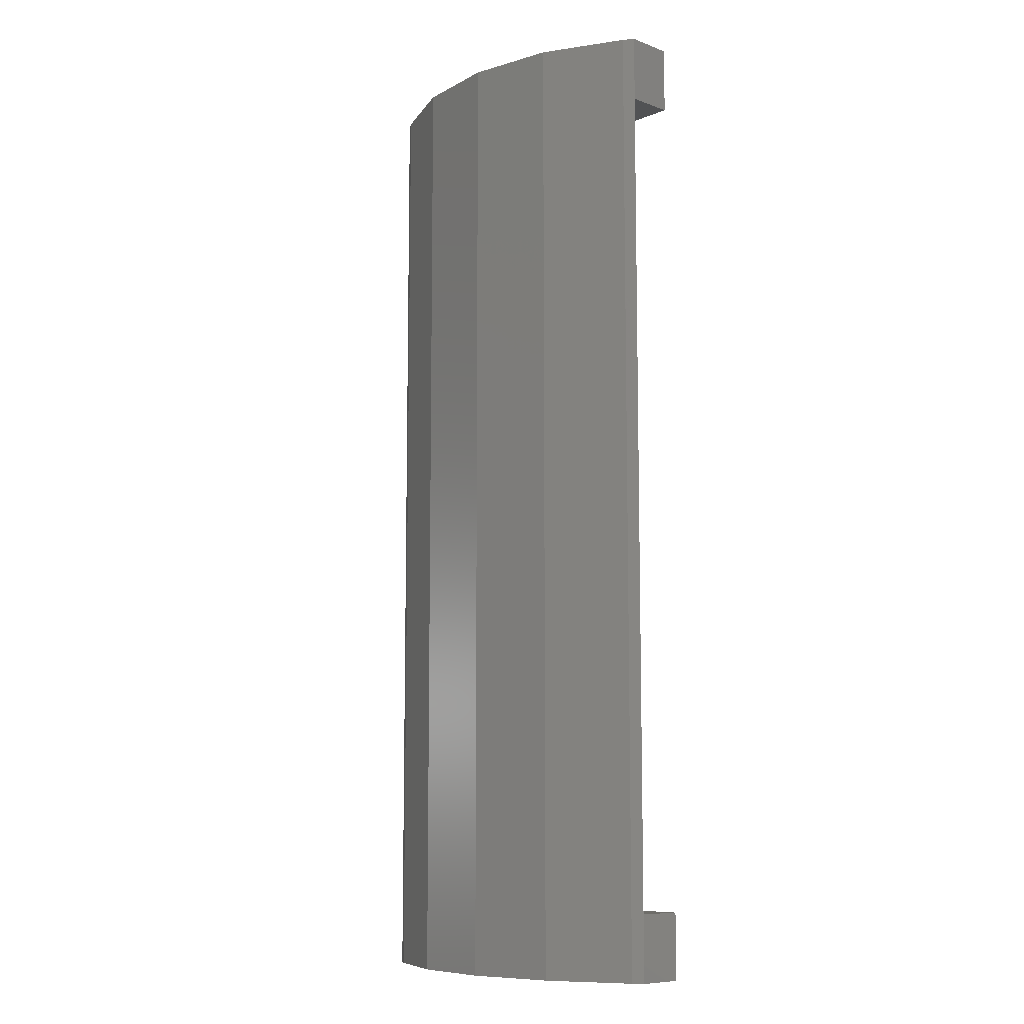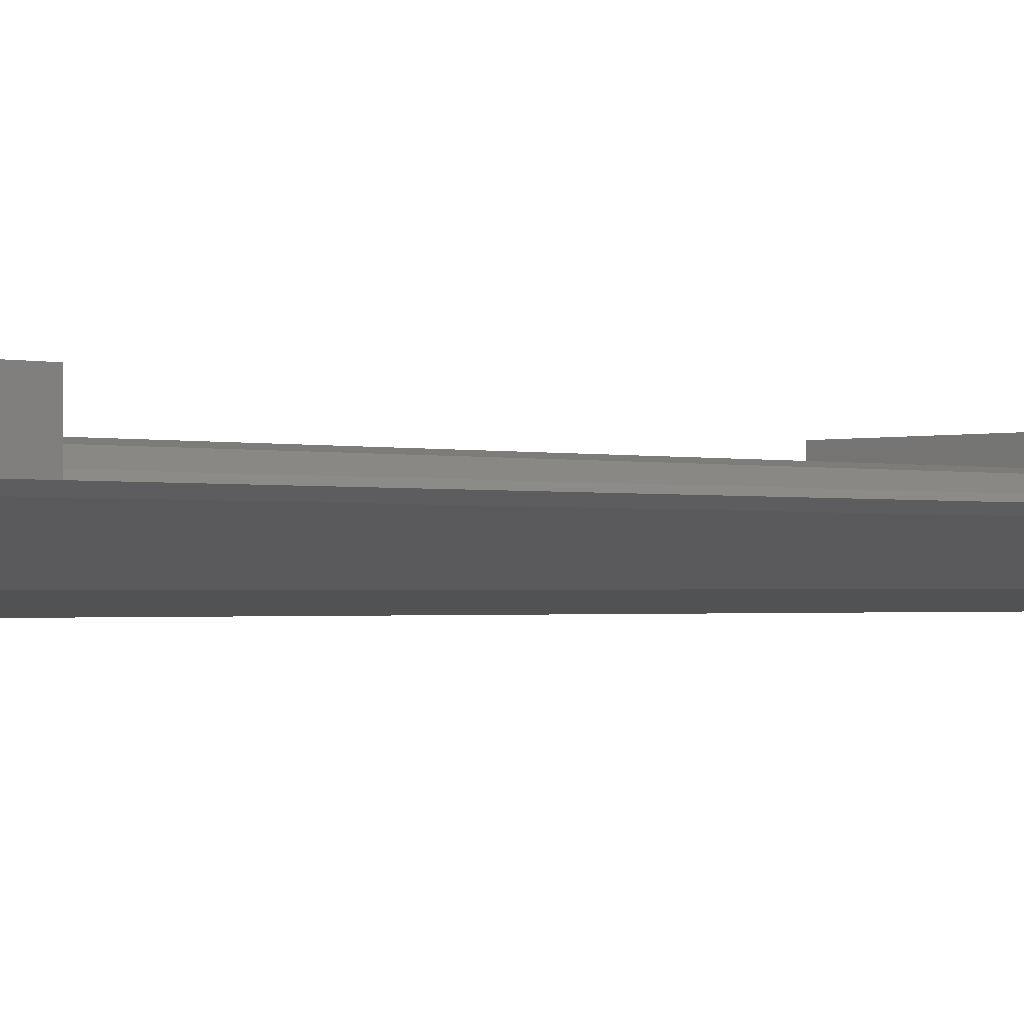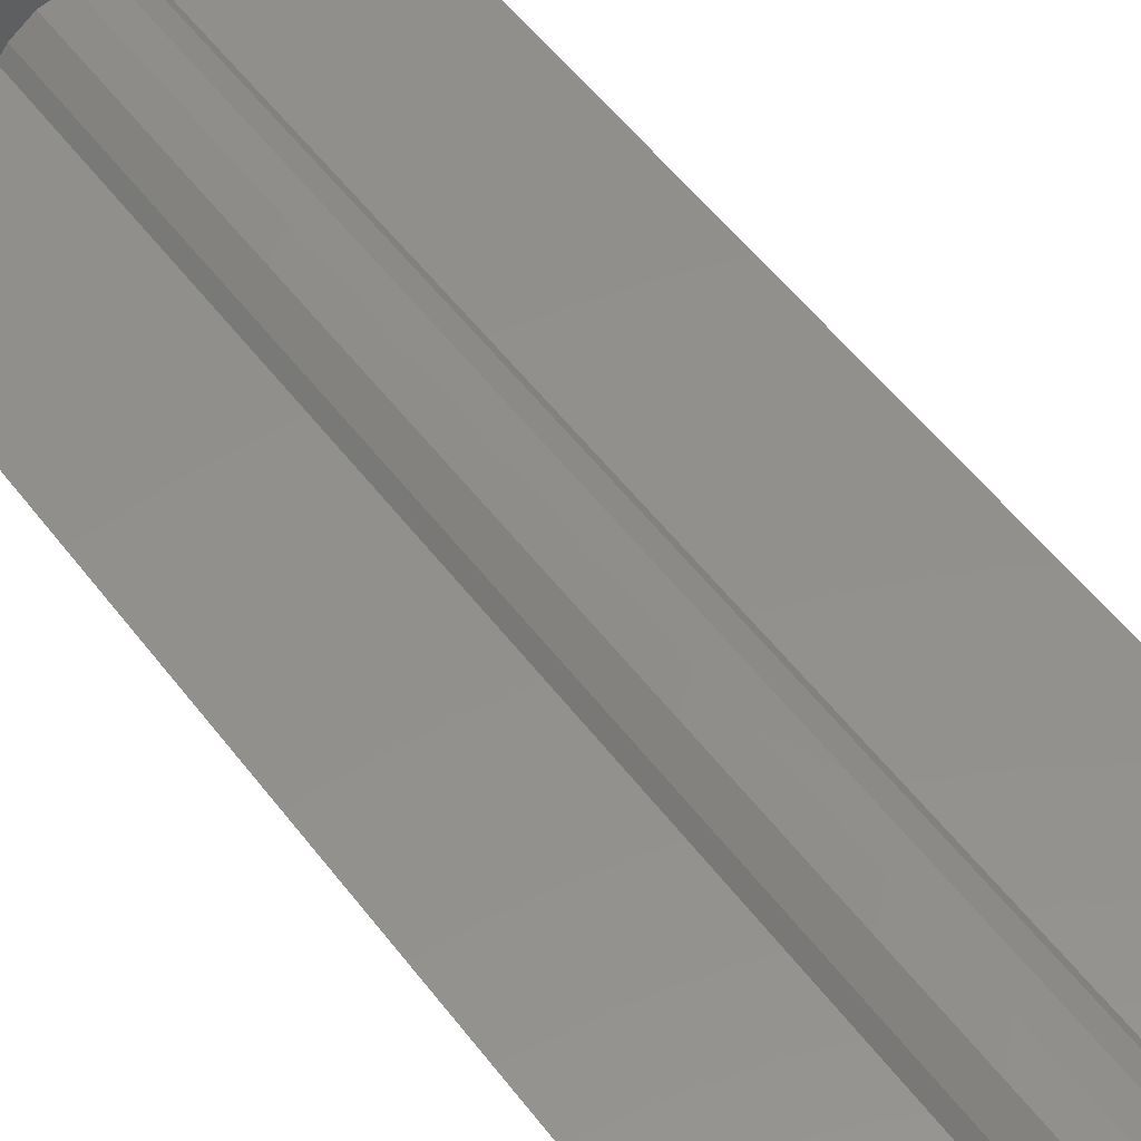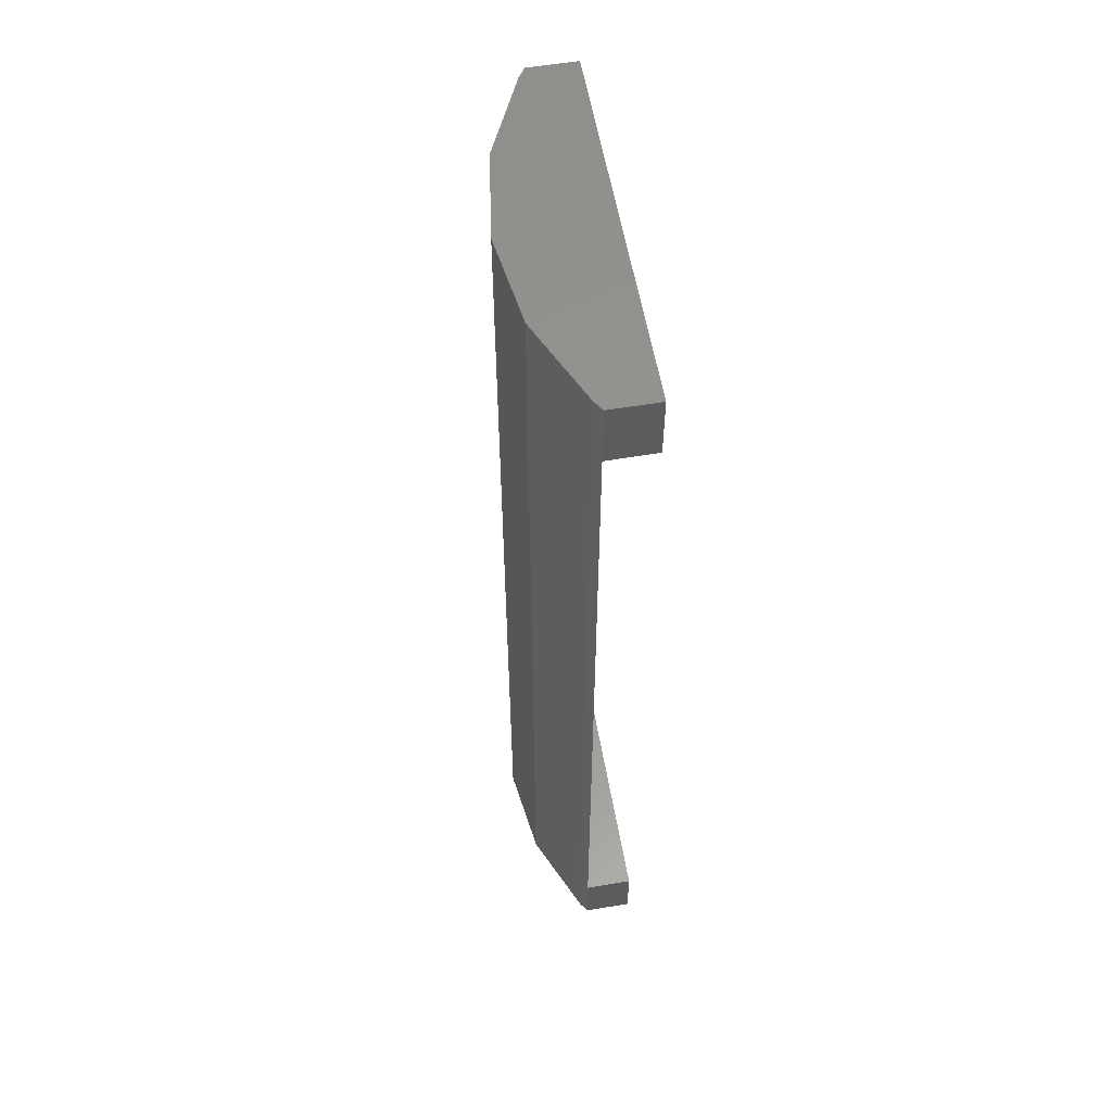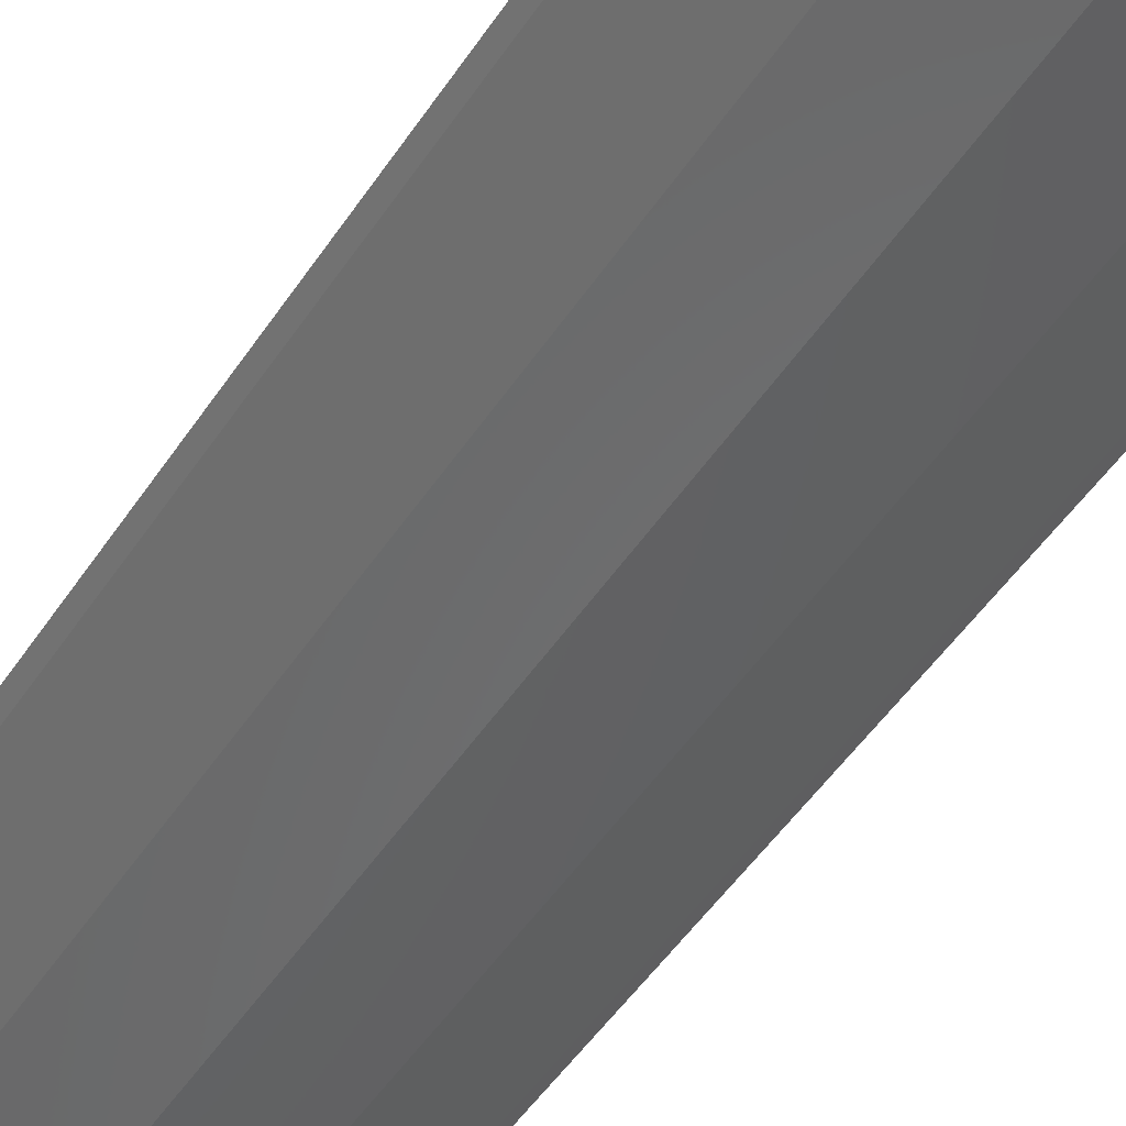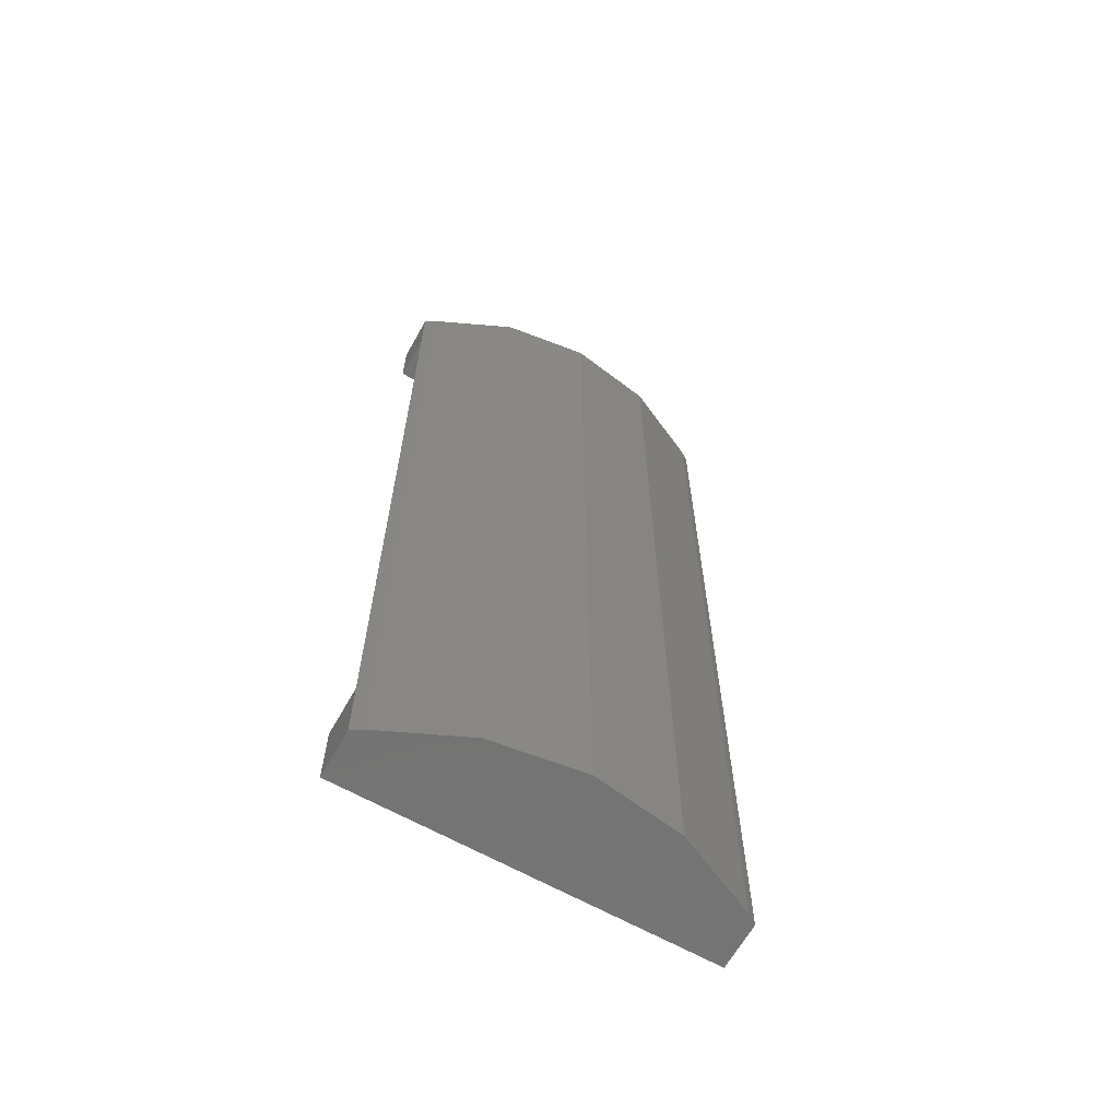
<metadata>
{"format":"stl","ext":"stl","renderer":"f3d","projection":"perspective","resolution":1024,"background":"white","views":[{"elev":-9.0,"azim":46.1,"up":"+Z"},{"elev":-1.1,"azim":-133.4,"up":"+Y"},{"elev":53.3,"azim":-36.1,"up":"+Y"},{"elev":57.8,"azim":80.1,"up":"+Z"},{"elev":-52.1,"azim":146.9,"up":"+Y"},{"elev":-64.9,"azim":-29.4,"up":"+Z"}]}
</metadata>
<code>
# stl→obj: 62 verts, 120 faces
v -19.05 13.76 -214.5
v -19.33 13.57 -194
v -19.33 13.57 -235
v -26.55 15.85 -233.6
v -18.91 15.85 -232.2
v -18.91 15.85 -235
v -24.67 11.72 -214.5
v -26.55 11.45 -235
v -22.79 11.99 -235
v -34.18 15.85 -235
v -34.18 15.85 -232.2
v -34.18 14.85 -233.6
v -34.18 13.85 -235
v -21.06 12.78 -214.5
v -22.79 11.99 -194
v -34.18 13.85 -232.2
v -26.55 13.55 -235
v -18.91 13.85 -235
v -28.43 11.72 -214.5
v -26.55 11.45 -194
v -30.31 11.99 -194
v -30.31 11.99 -235
v -32.04 12.78 -214.5
v -33.76 13.57 -194
v -33.76 13.57 -235
v -34.04 13.76 -214.5
v -18.91 14.85 -233.6
v -18.91 13.85 -232.2
v -28.37 14.06 -214.5
v -28.54 13.85 -232.2
v -28.54 13.85 -196.8
v -28.21 14.26 -232.2
v -18.91 13.85 -196.8
v -26.55 14.95 -232.2
v -25.65 14.77 -232.2
v -24.88 14.26 -232.2
v -27.45 14.77 -232.2
v -24.56 13.85 -232.2
v -26.1 14.86 -214.5
v -25.65 14.77 -196.8
v -26.55 14.95 -196.8
v -25.27 14.52 -214.5
v -24.88 14.26 -196.8
v -24.72 14.06 -214.5
v -24.56 13.85 -196.8
v -34.18 13.85 -196.8
v -31.36 13.85 -214.5
v -27 14.86 -214.5
v -21.73 13.85 -214.5
v -27.45 14.77 -196.8
v -28.21 14.26 -196.8
v -27.83 14.52 -214.5
v -18.91 13.85 -194
v -34.18 13.85 -194
v -34.18 15.85 -196.8
v -26.55 15.85 -195.4
v -34.18 15.85 -194
v -18.91 14.85 -195.4
v -18.91 15.85 -196.8
v -18.91 15.85 -194
v -34.18 14.85 -195.4
v -26.55 13.55 -194
f 1 2 3
f 4 5 6
f 7 8 9
f 4 10 11
f 12 10 13
f 12 11 10
f 14 15 9
f 12 13 16
f 14 9 3
f 17 18 3
f 19 8 20
f 7 20 8
f 19 21 22
f 23 22 21
f 19 22 8
f 23 24 25
f 26 25 24
f 23 25 22
f 27 6 5
f 27 18 6
f 27 28 18
f 17 6 18
f 17 10 6
f 17 13 10
f 17 25 13
f 17 22 25
f 17 8 22
f 17 9 8
f 17 3 9
f 1 3 18
f 4 6 10
f 7 9 15
f 26 13 25
f 26 16 13
f 14 3 2
f 1 18 28
f 12 16 11
f 27 5 28
f 4 11 5
f 29 30 31
f 32 11 30
f 1 28 33
f 5 11 34
f 28 35 36
f 5 34 28
f 28 34 35
f 37 11 32
f 28 36 38
f 34 11 37
f 30 11 16
f 39 40 35
f 39 35 34
f 39 34 41
f 42 43 36
f 42 36 35
f 42 35 40
f 44 45 38
f 44 38 36
f 44 36 43
f 29 32 30
f 26 46 16
f 47 16 46
f 47 30 16
f 47 31 30
f 48 41 34
f 49 38 45
f 49 28 38
f 49 33 28
f 48 37 50
f 48 34 37
f 29 51 32
f 52 32 51
f 52 37 32
f 52 50 37
f 52 51 50
f 49 45 33
f 48 50 41
f 29 31 51
f 47 46 31
f 23 21 24
f 1 53 2
f 14 2 15
f 26 24 54
f 44 43 45
f 1 33 53
f 26 54 46
f 42 40 43
f 39 41 40
f 19 20 21
f 7 15 20
f 31 46 55
f 51 31 55
f 56 55 57
f 50 51 55
f 33 45 43
f 41 50 55
f 58 53 33
f 58 33 59
f 58 59 60
f 59 41 55
f 59 33 41
f 33 43 40
f 61 55 46
f 61 57 55
f 33 40 41
f 61 46 54
f 56 60 59
f 56 59 55
f 56 57 60
f 58 60 53
f 61 54 57
f 62 57 54
f 62 54 24
f 62 2 53
f 62 53 60
f 62 60 57
f 62 15 2
f 62 20 15
f 62 21 20
f 62 24 21

</code>
